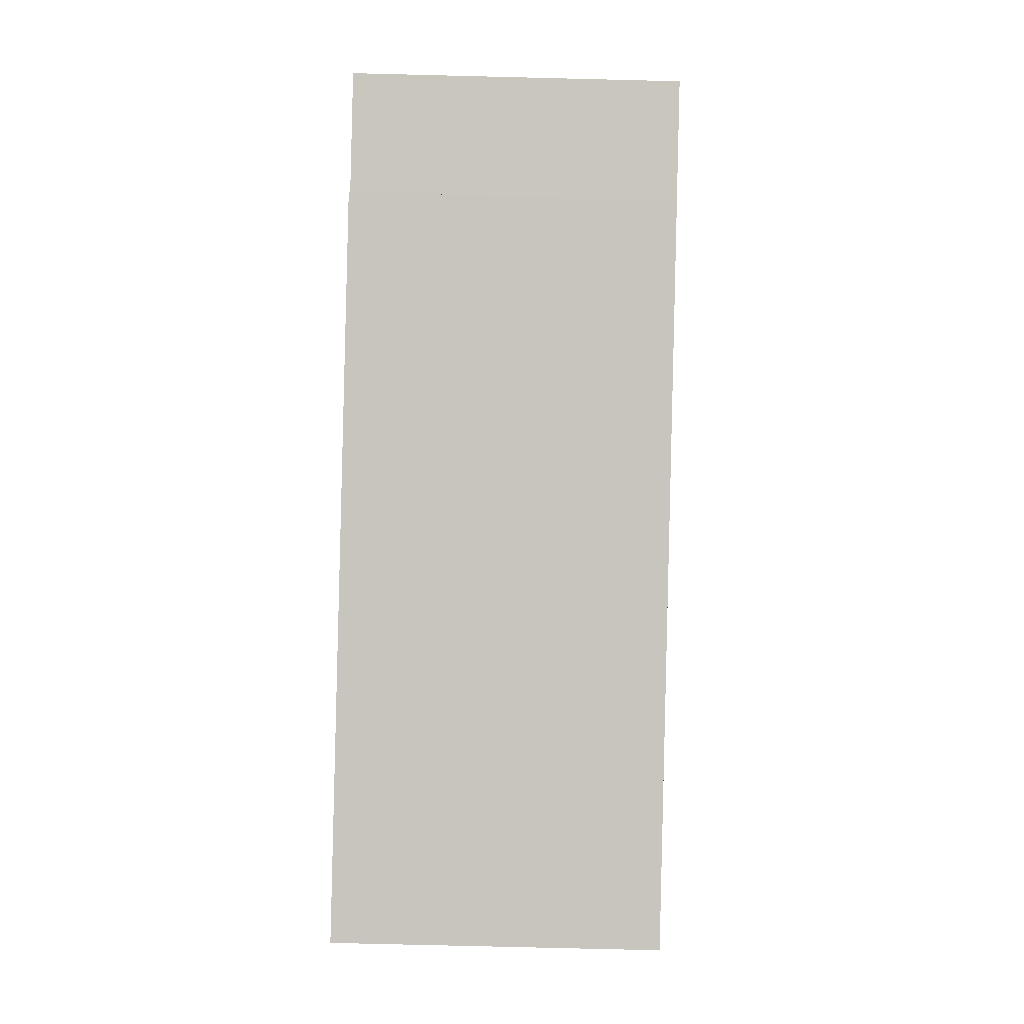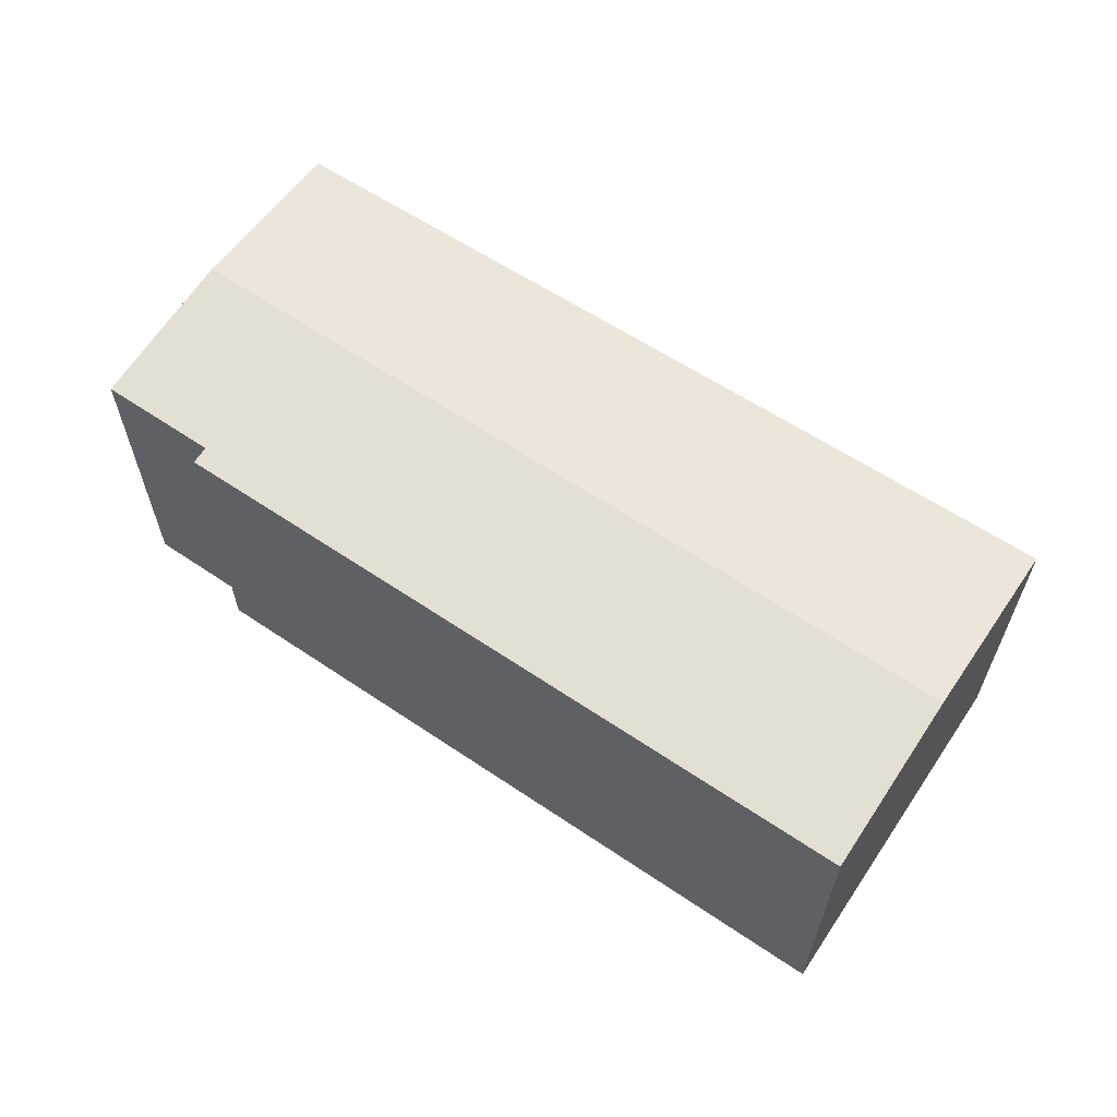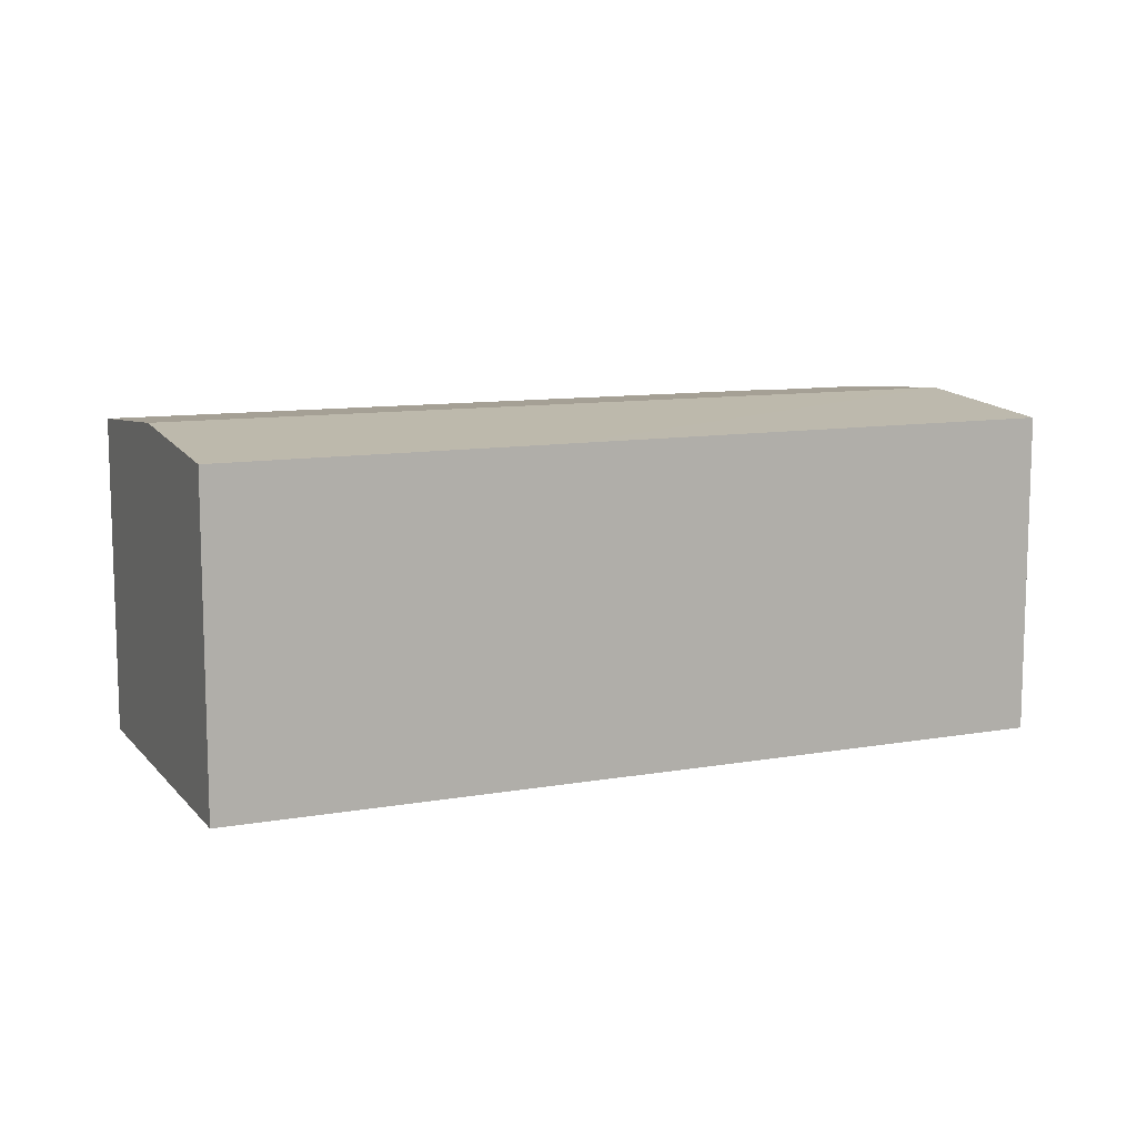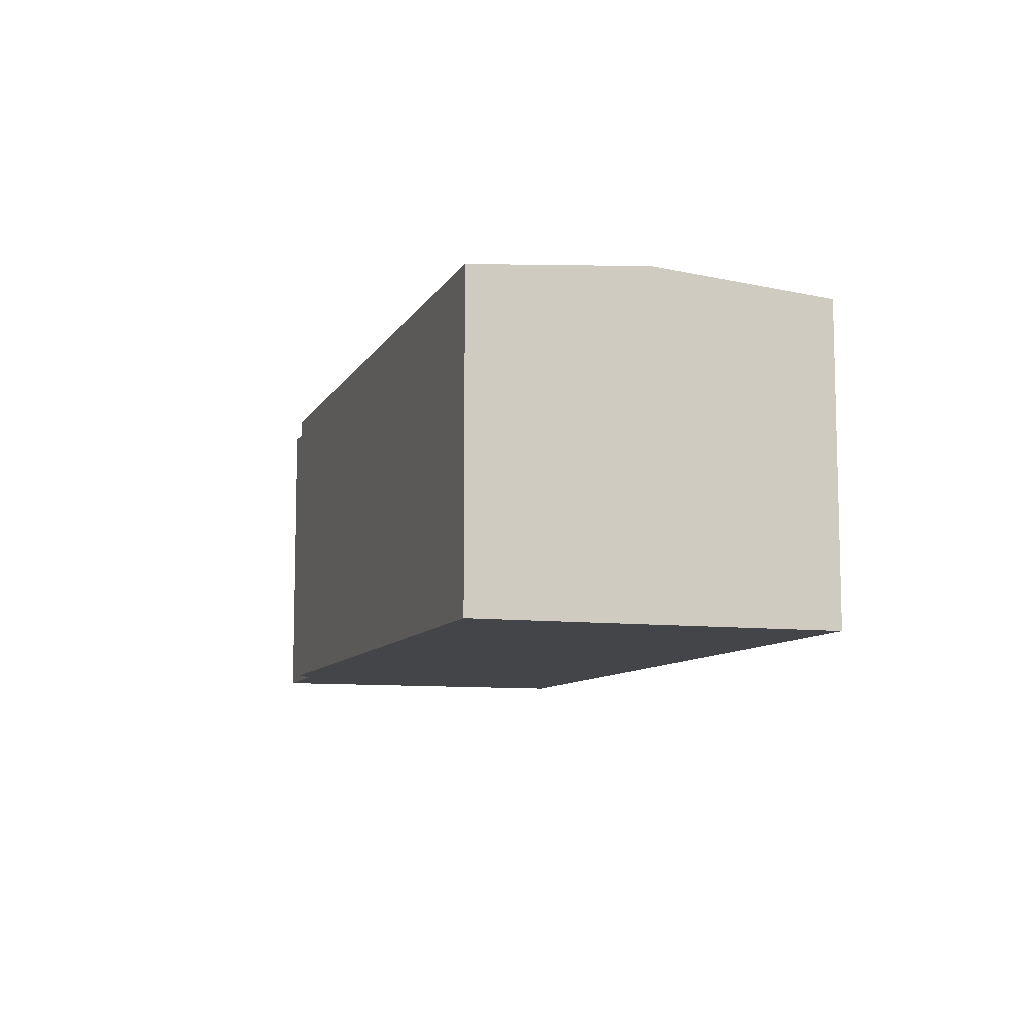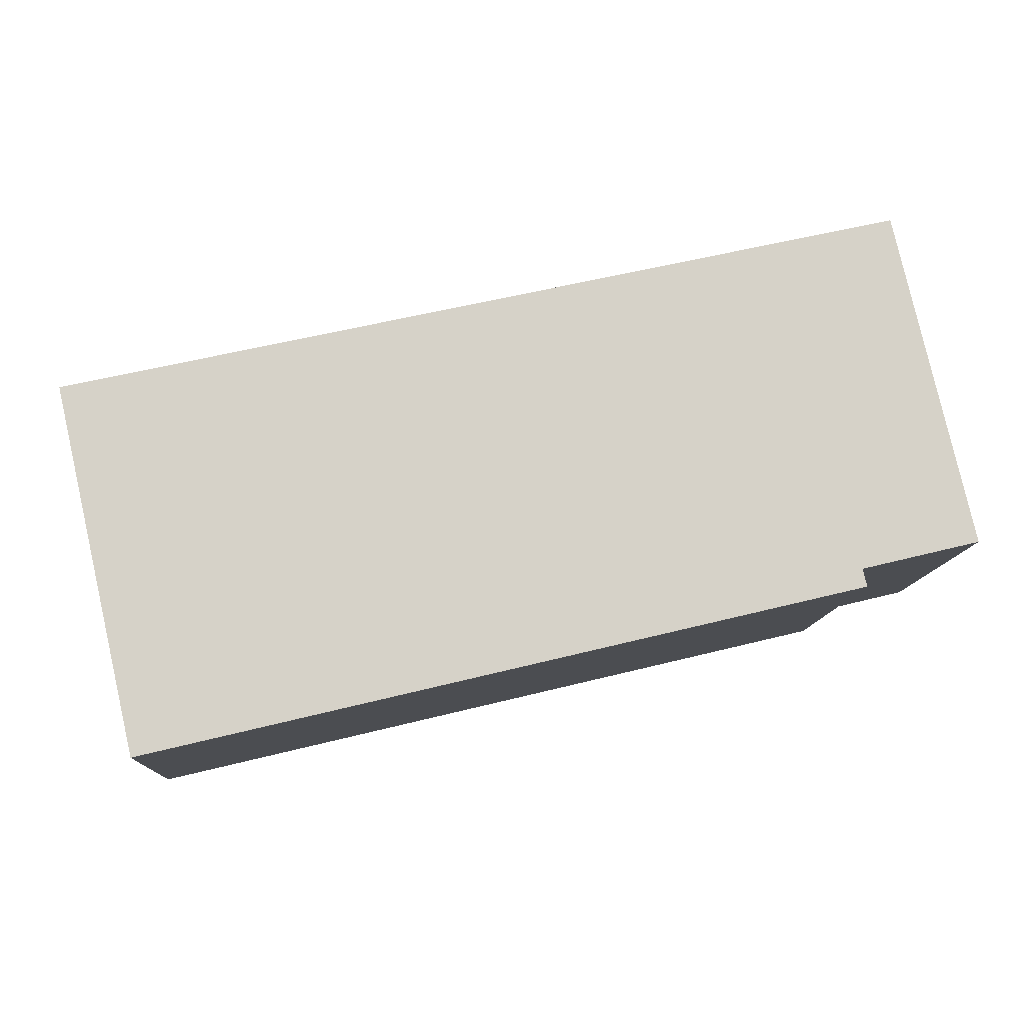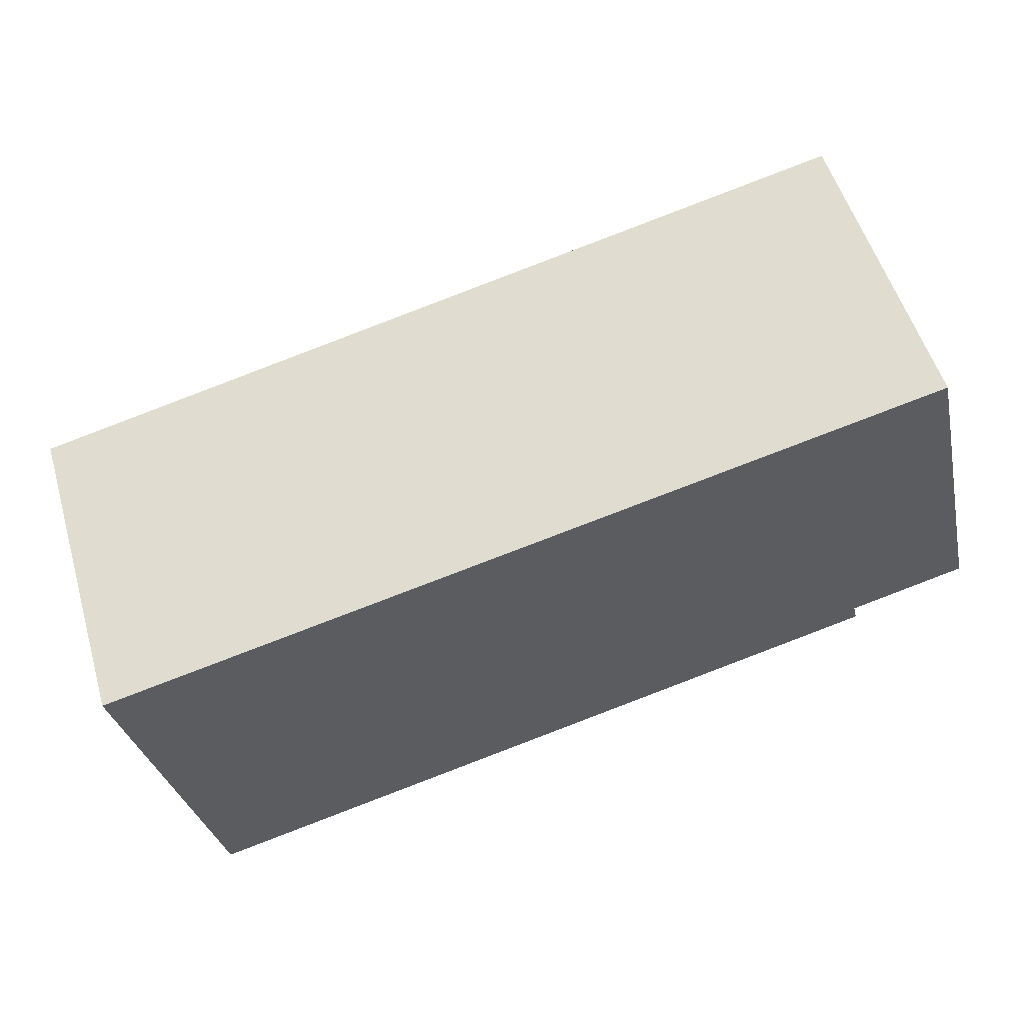
<metadata>
{"format":"obj","ext":"obj","renderer":"f3d","projection":"perspective","resolution":1024,"background":"white","views":[{"elev":-77.0,"azim":88.6,"up":"+Z"},{"elev":61.9,"azim":-159.0,"up":"+Y"},{"elev":10.5,"azim":-36.6,"up":"+Y"},{"elev":-9.1,"azim":-121.2,"up":"+Y"},{"elev":-11.2,"azim":-3.2,"up":"+Z"},{"elev":54.1,"azim":-16.4,"up":"+Z"}]}
</metadata>
<code>
v  30.22 10.73 -4.815
v  1.393 11.18 -6.109
v  29 11.18 0.51
v  26.32 10.73 -5.757
v  26.45 10.68 -6.343
v  4.797 10.68 -11.53
v  2.742 10.69 -12.02
v  3.573 10.68 -11.82
v  2.742 7.362e-16 -12.02
v  3.573 7.24e-16 -11.82
v  4.797 7.061e-16 -11.53
v  26.45 3.884e-16 -6.343
v  0 10.67 6.532e-16
v  0.032 8.573e-18 -0.14
v  0 0 0
v  0.032 10.68 -0.14
v  1.393 3.741e-16 -6.109
v  11.22 -1.557e-16 2.543
v  11.22 10.68 2.543
v  27.68 -3.84e-16 6.271
v  27.68 10.7 6.271
v  26.32 3.525e-16 -5.757
v  30.22 2.948e-16 -4.815
v  29 -3.123e-17 0.51
g defaultobject
f 1 2 3
f 2 1 4
f 2 4 5
f 2 5 6
f 2 6 7
f 7 6 8
f 8 9 7
f 9 8 6
f 9 6 5
f 9 5 10
f 10 5 11
f 11 5 12
f 13 14 15
f 14 13 16
f 14 16 17
f 17 16 2
f 17 2 9
f 9 2 7
f 18 13 15
f 13 18 19
f 19 18 20
f 19 20 21
f 5 22 12
f 22 5 4
f 4 23 22
f 23 4 1
f 24 21 20
f 21 24 3
f 3 24 23
f 3 23 1
f 24 22 23
f 22 24 20
f 22 20 18
f 22 11 12
f 11 22 18
f 11 18 15
f 11 15 10
f 10 15 14
f 10 14 9
f 9 14 17
f 19 16 13
f 16 19 2
f 2 19 3
f 3 19 21

</code>
